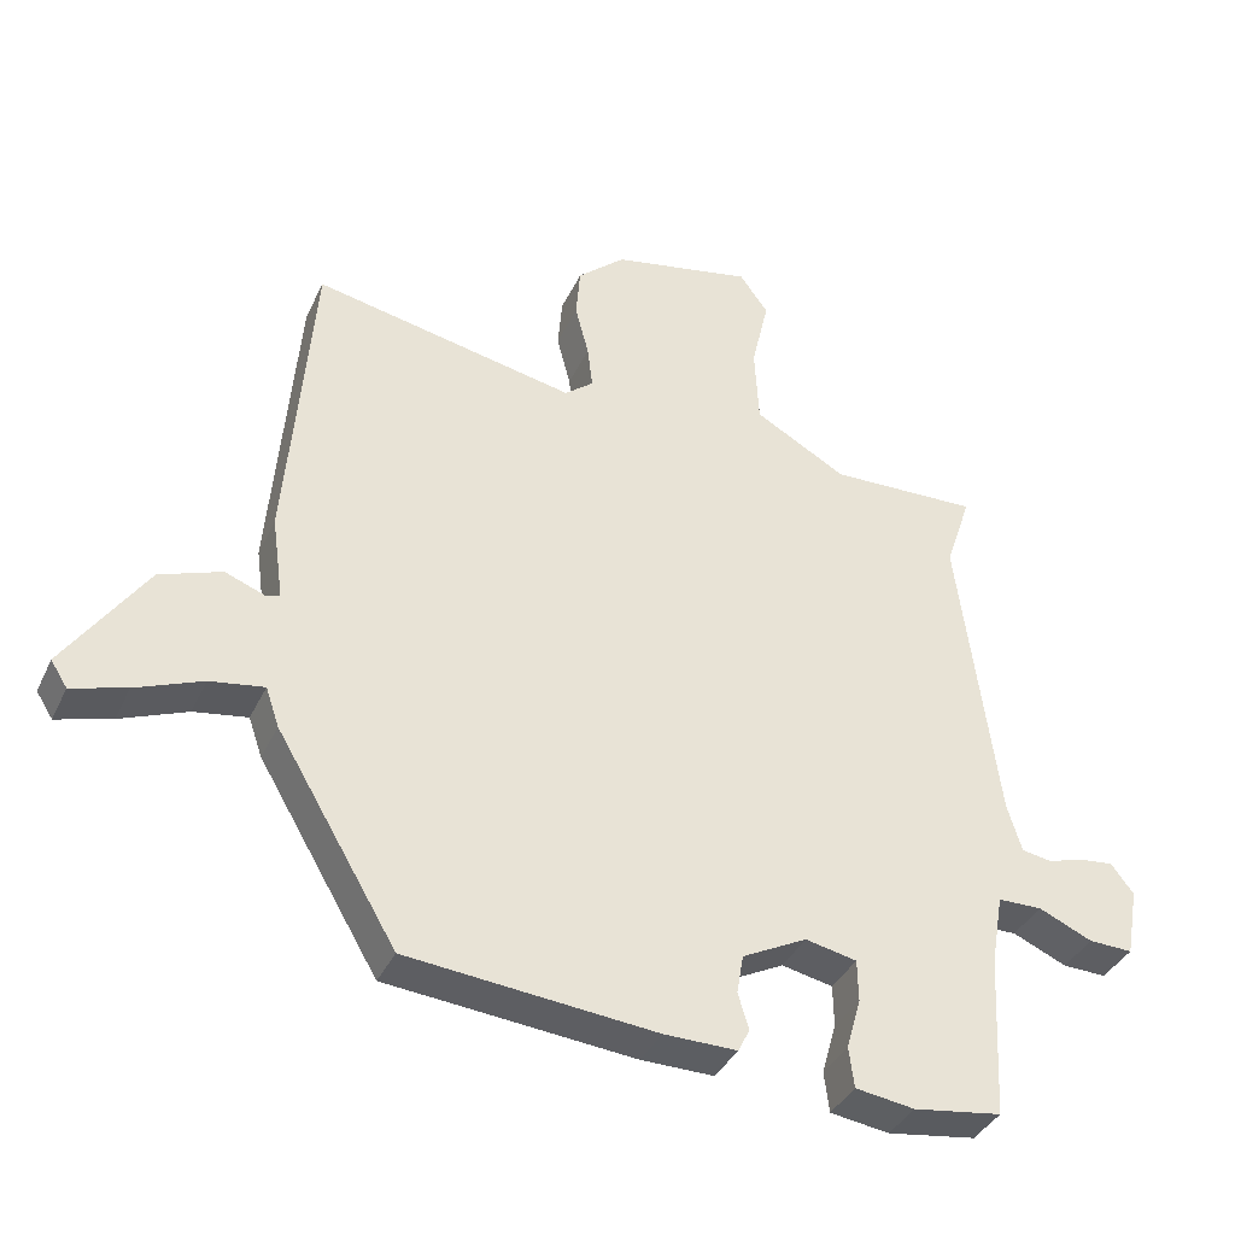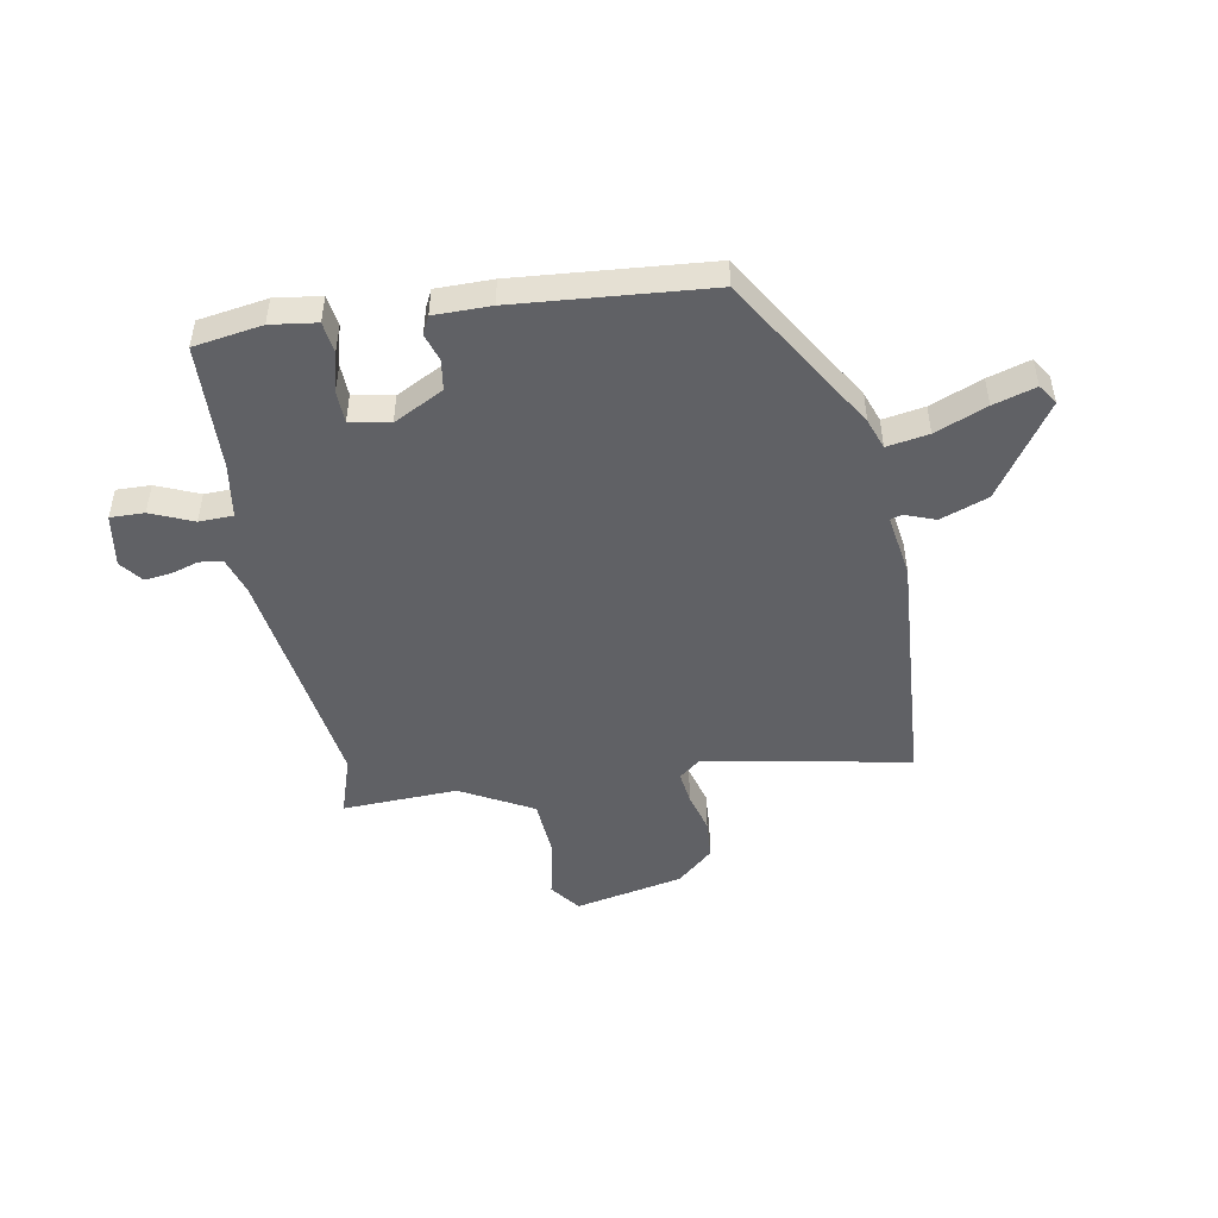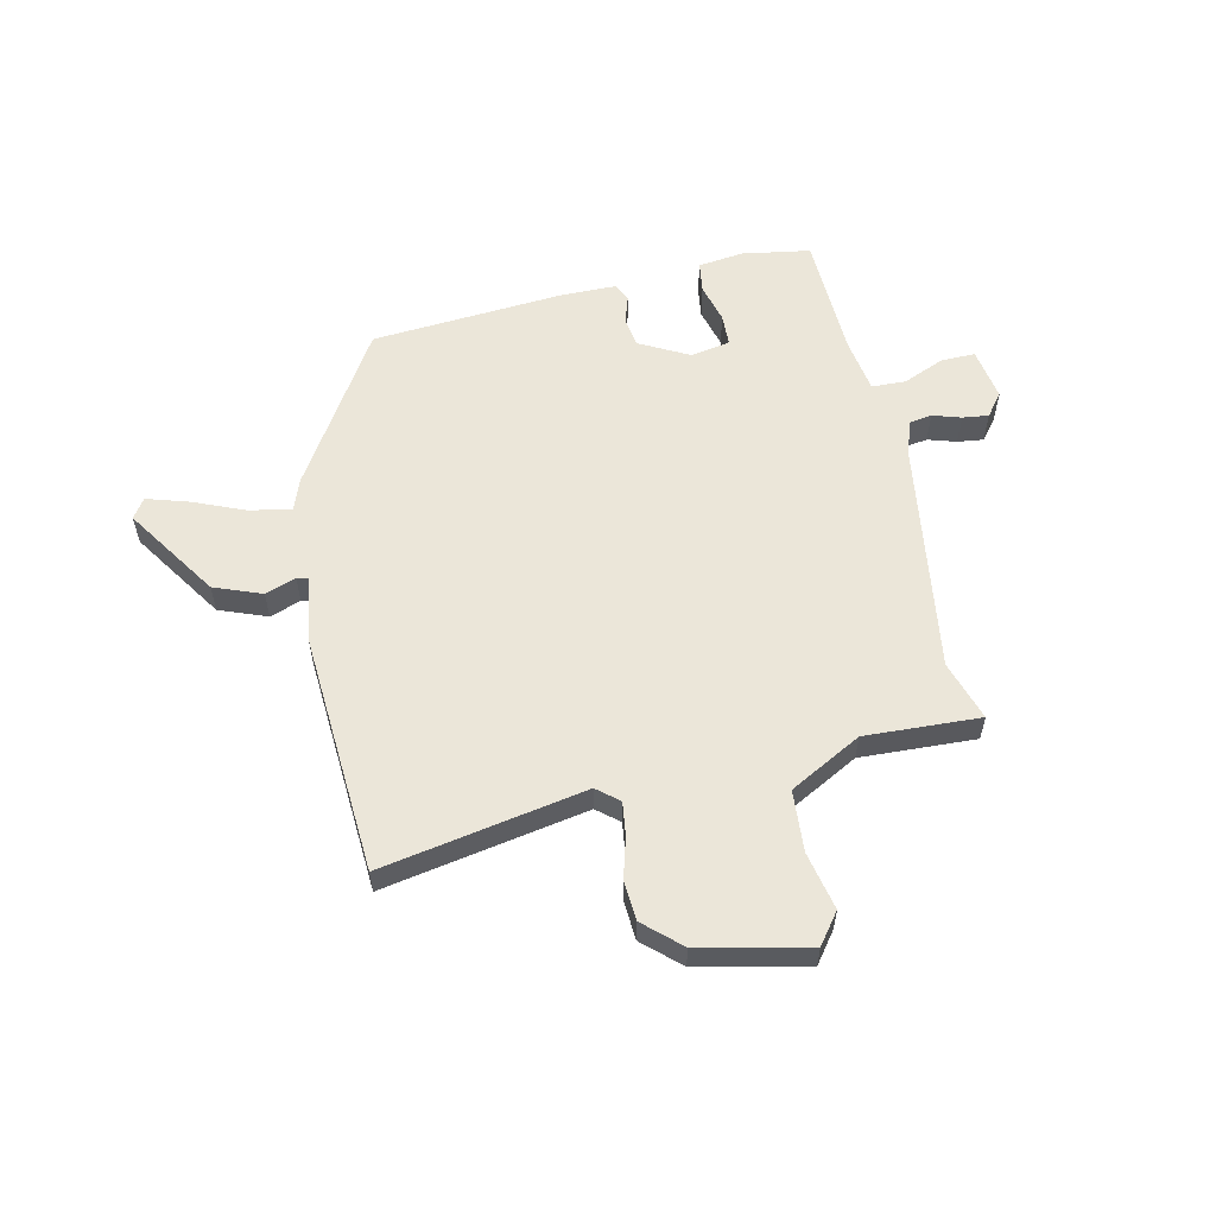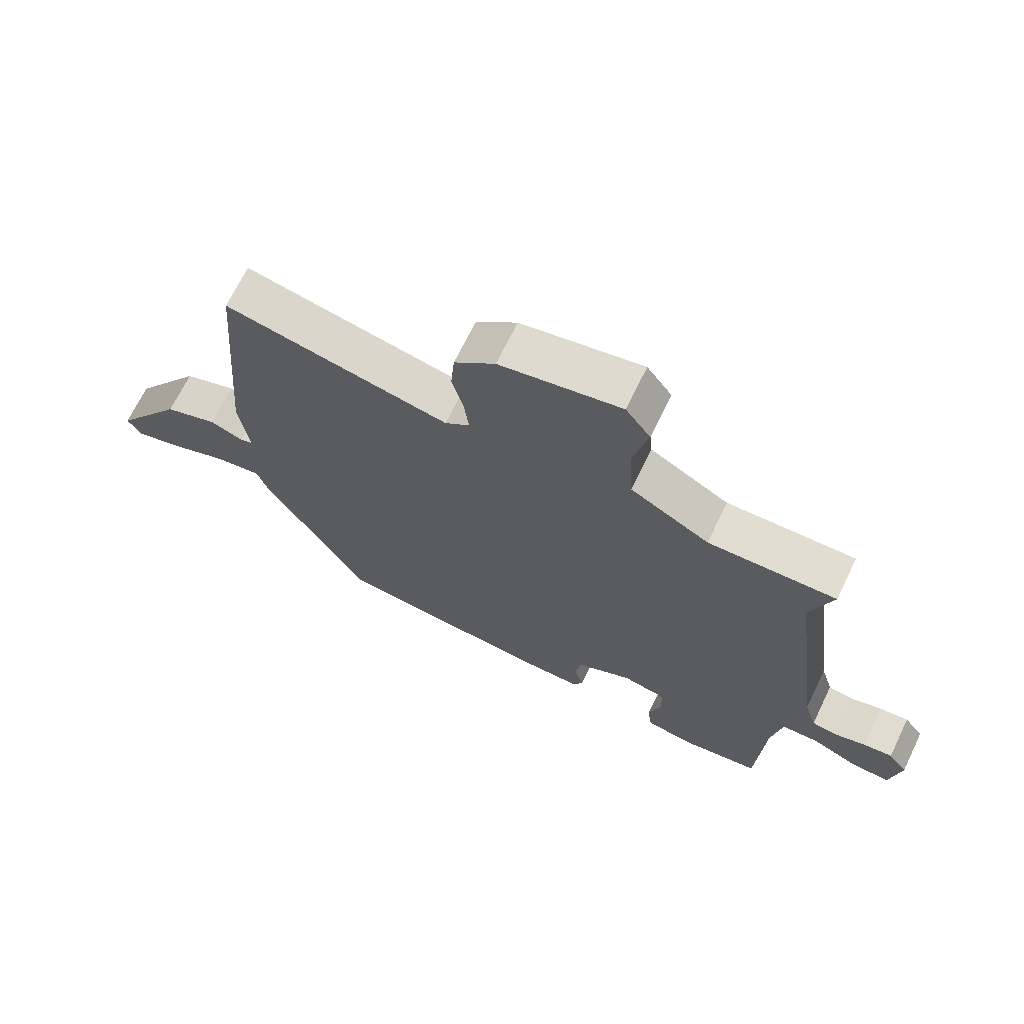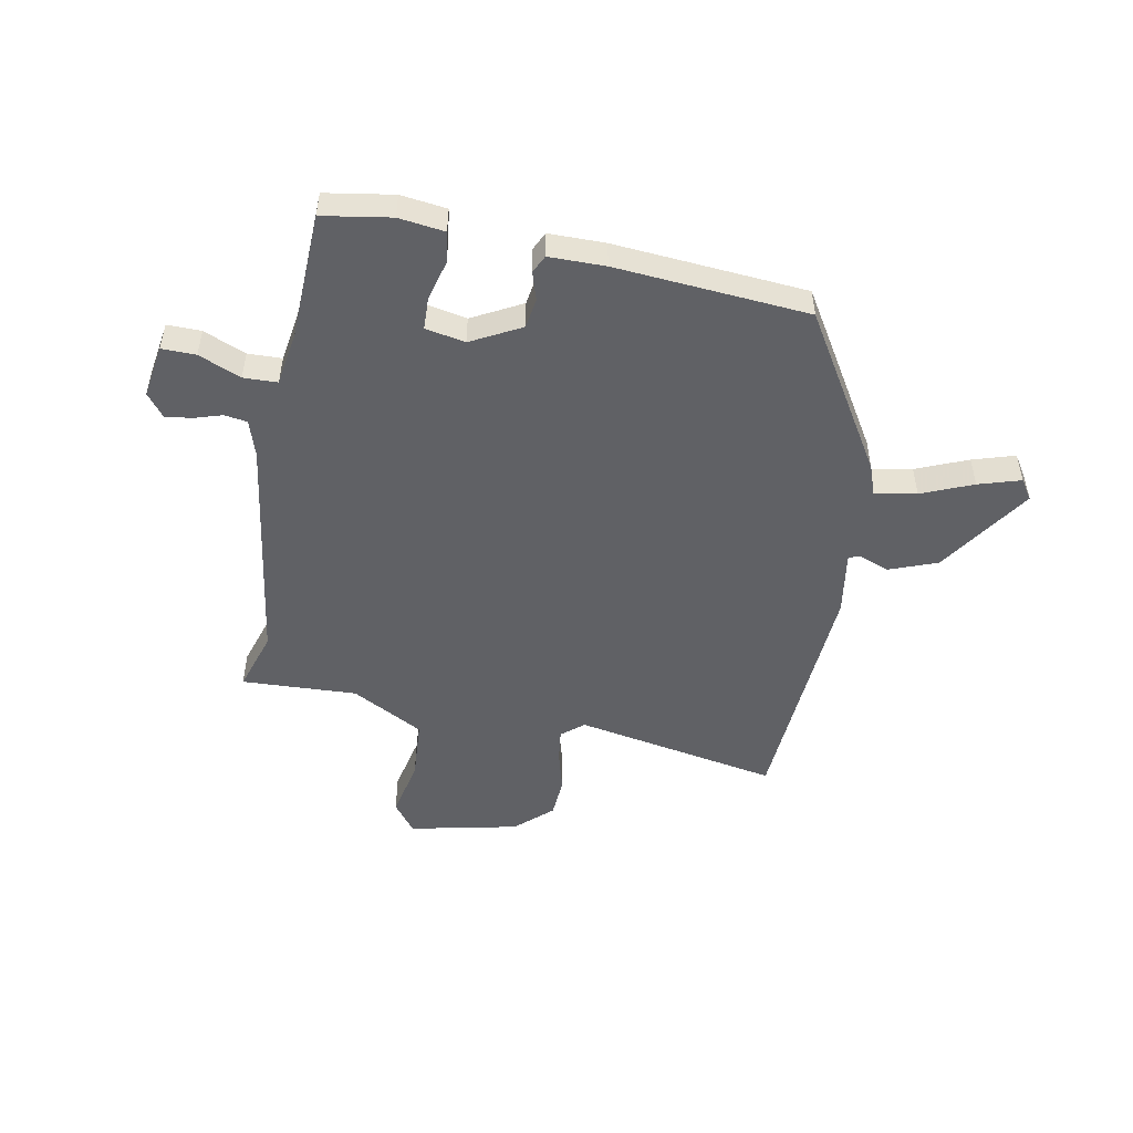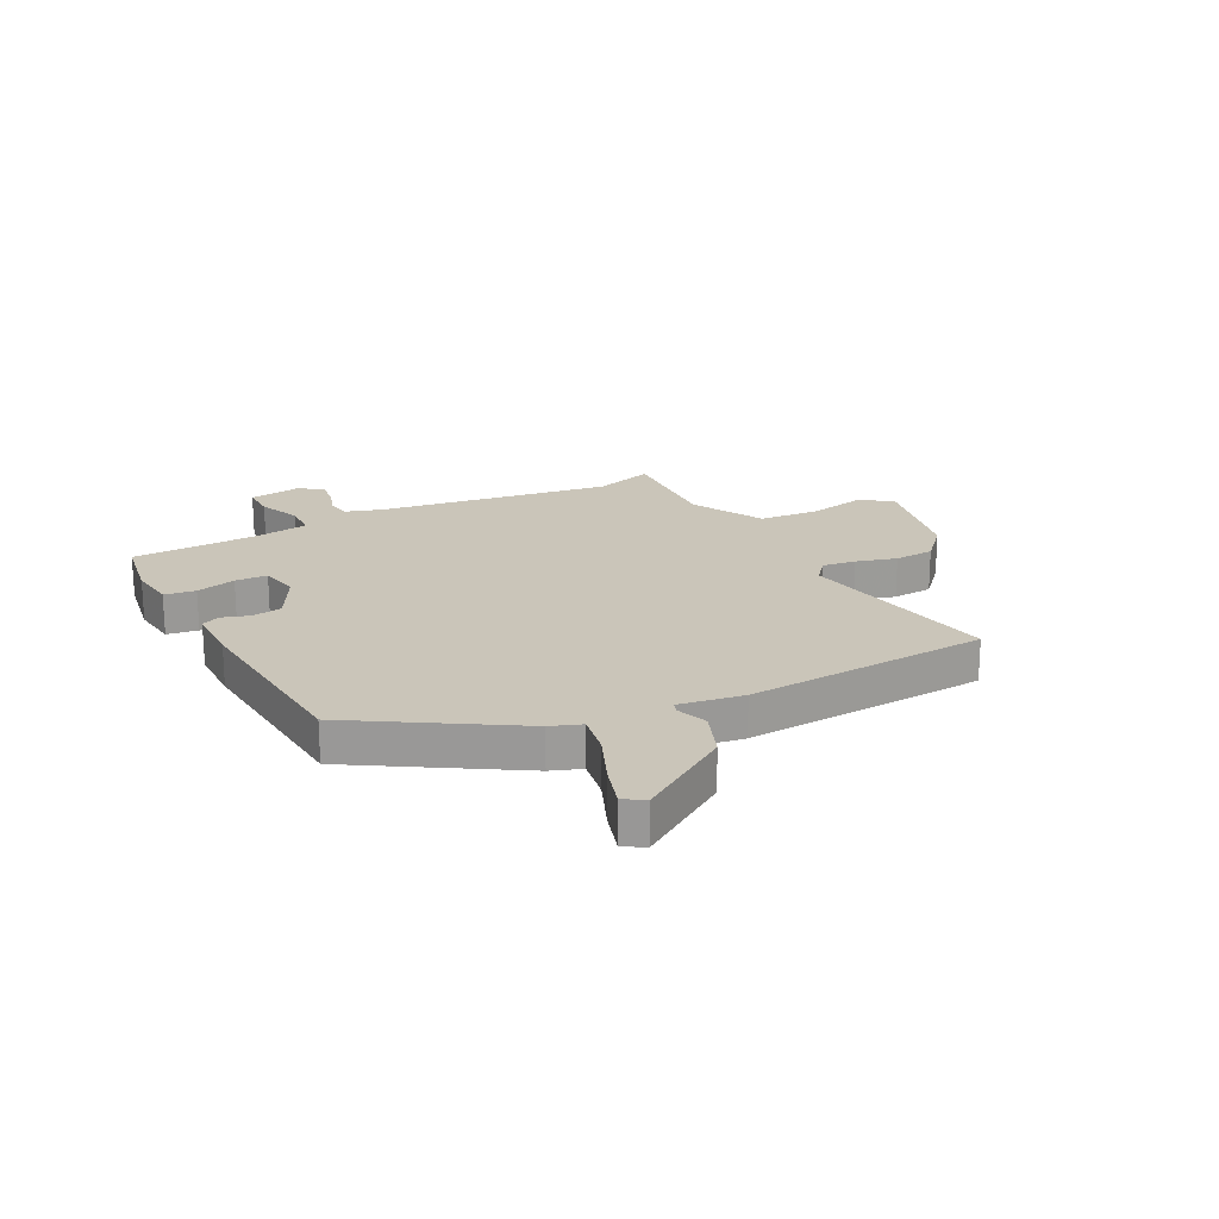
<metadata>
{"format":"obj","ext":"obj","renderer":"f3d","projection":"perspective","resolution":1024,"background":"white","views":[{"elev":-37.5,"azim":-23.0,"up":"+Z"},{"elev":-48.3,"azim":-169.1,"up":"+Y"},{"elev":57.3,"azim":-11.5,"up":"+Y"},{"elev":68.9,"azim":25.9,"up":"+Z"},{"elev":-50.2,"azim":170.2,"up":"+Y"},{"elev":20.6,"azim":-116.4,"up":"+Y"}]}
</metadata>
<code>
v -0.342 0.07 -0.453
v -0.509 0.07 -0.171
v -0.528 0.07 -0.116
v -0.603 0.07 -0.128
v -0.696 0.07 -0.165
v -0.772 0.07 -0.187
v -0.795 0.07 -0.151
v -0.682 0.07 0.014
v -0.596 0.07 0.045
v -0.541 0.07 0.024
v -0.521 0.07 0.03
v -0.537 0.07 0.146
v -0.501 0.07 0.583
v -0.136 0.07 0.509
v -0.096 0.07 0.541
v -0.103 0.07 0.601
v -0.122 0.07 0.674
v -0.116 0.07 0.746
v -0.05 0.07 0.804
v 0.146 0.07 0.843
v 0.186 0.07 0.788
v 0.162 0.07 0.684
v 0.168 0.07 0.574
v 0.296 0.07 0.502
v 0.503 0.07 0.508
v 0.467 0.07 0.401
v 0.521 0.07 -0.019
v 0.541 0.07 -0.085
v 0.582 0.07 -0.092
v 0.633 0.07 -0.077
v 0.68 0.07 -0.072
v 0.711 0.07 -0.113
v 0.694 0.07 -0.208
v 0.633 0.07 -0.206
v 0.558 0.07 -0.173
v 0.497 0.07 -0.174
v 0.48 0.07 -0.272
v 0.468 0.07 -0.499
v 0.345 0.07 -0.517
v 0.263 0.07 -0.505
v 0.256 0.07 -0.449
v 0.276 0.07 -0.378
v 0.275 0.07 -0.32
v 0.204 0.07 -0.305
v 0.114 0.07 -0.351
v 0.105 0.07 -0.405
v 0.12 0.07 -0.455
v 0.104 0.07 -0.487
v 0.003 0.07 -0.486
v -0.342 0 -0.453
v -0.509 0 -0.171
v -0.528 0 -0.116
v -0.603 0 -0.128
v -0.696 0 -0.165
v -0.772 0 -0.187
v -0.795 0 -0.151
v -0.682 0 0.014
v -0.596 0 0.045
v -0.541 0 0.024
v -0.521 0 0.03
v -0.537 0 0.146
v -0.501 0 0.583
v -0.136 0 0.509
v -0.096 0 0.541
v -0.103 0 0.601
v -0.122 0 0.674
v -0.116 0 0.746
v -0.05 0 0.804
v 0.146 0 0.843
v 0.186 0 0.788
v 0.162 0 0.684
v 0.168 0 0.574
v 0.296 0 0.502
v 0.503 0 0.508
v 0.467 0 0.401
v 0.521 0 -0.019
v 0.541 0 -0.085
v 0.582 0 -0.092
v 0.633 0 -0.077
v 0.68 0 -0.072
v 0.711 0 -0.113
v 0.694 0 -0.208
v 0.633 0 -0.206
v 0.558 0 -0.173
v 0.497 0 -0.174
v 0.48 0 -0.272
v 0.468 0 -0.499
v 0.345 0 -0.517
v 0.263 0 -0.505
v 0.256 0 -0.449
v 0.276 0 -0.378
v 0.275 0 -0.32
v 0.204 0 -0.305
v 0.114 0 -0.351
v 0.105 0 -0.405
v 0.12 0 -0.455
v 0.104 0 -0.487
v 0.003 0 -0.486
f 1 2 3
f 49 1 3
f 48 49 3
f 47 48 3
f 46 47 3
f 45 46 3
f 44 45 3
f 43 44 3
f 40 41 42
f 39 40 42
f 38 39 42
f 37 38 42
f 36 37 42 43
f 33 34 35
f 32 33 35
f 31 32 35
f 30 31 35
f 29 30 35
f 28 29 35 36
f 36 43 3
f 28 36 3
f 27 28 3
f 24 25 26
f 26 27 3
f 24 26 3
f 23 24 3
f 20 21 22
f 19 20 22
f 18 19 22
f 17 18 22
f 16 17 22
f 15 16 22 23
f 11 12 13 14
f 23 3 4
f 15 23 4
f 14 15 4
f 11 14 4
f 8 9 10
f 7 8 10
f 7 10 11
f 6 7 11
f 5 6 11
f 4 5 11
f 52 51 50
f 52 50 98
f 52 98 97
f 52 97 96
f 52 96 95
f 52 95 94
f 52 94 93
f 52 93 92
f 91 90 89
f 91 89 88
f 91 88 87
f 91 87 86
f 92 91 86 85
f 84 83 82
f 84 82 81
f 84 81 80
f 84 80 79
f 84 79 78
f 85 84 78 77
f 52 92 85
f 52 85 77
f 52 77 76
f 75 74 73
f 52 76 75
f 52 75 73
f 52 73 72
f 71 70 69
f 71 69 68
f 71 68 67
f 71 67 66
f 71 66 65
f 72 71 65 64
f 63 62 61 60
f 53 52 72
f 53 72 64
f 53 64 63
f 53 63 60
f 59 58 57
f 59 57 56
f 60 59 56
f 60 56 55
f 60 55 54
f 60 54 53
f 1 50 51 2
f 2 51 52 3
f 3 52 53 4
f 4 53 54 5
f 5 54 55 6
f 6 55 56 7
f 7 56 57 8
f 8 57 58 9
f 9 58 59 10
f 10 59 60 11
f 11 60 61 12
f 12 61 62 13
f 13 62 63 14
f 14 63 64 15
f 15 64 65 16
f 16 65 66 17
f 17 66 67 18
f 18 67 68 19
f 19 68 69 20
f 20 69 70 21
f 21 70 71 22
f 22 71 72 23
f 23 72 73 24
f 24 73 74 25
f 25 74 75 26
f 26 75 76 27
f 27 76 77 28
f 28 77 78 29
f 29 78 79 30
f 30 79 80 31
f 31 80 81 32
f 32 81 82 33
f 33 82 83 34
f 34 83 84 35
f 35 84 85 36
f 36 85 86 37
f 37 86 87 38
f 38 87 88 39
f 39 88 89 40
f 40 89 90 41
f 41 90 91 42
f 42 91 92 43
f 43 92 93 44
f 44 93 94 45
f 45 94 95 46
f 46 95 96 47
f 47 96 97 48
f 48 97 98 49
f 49 98 50 1

</code>
